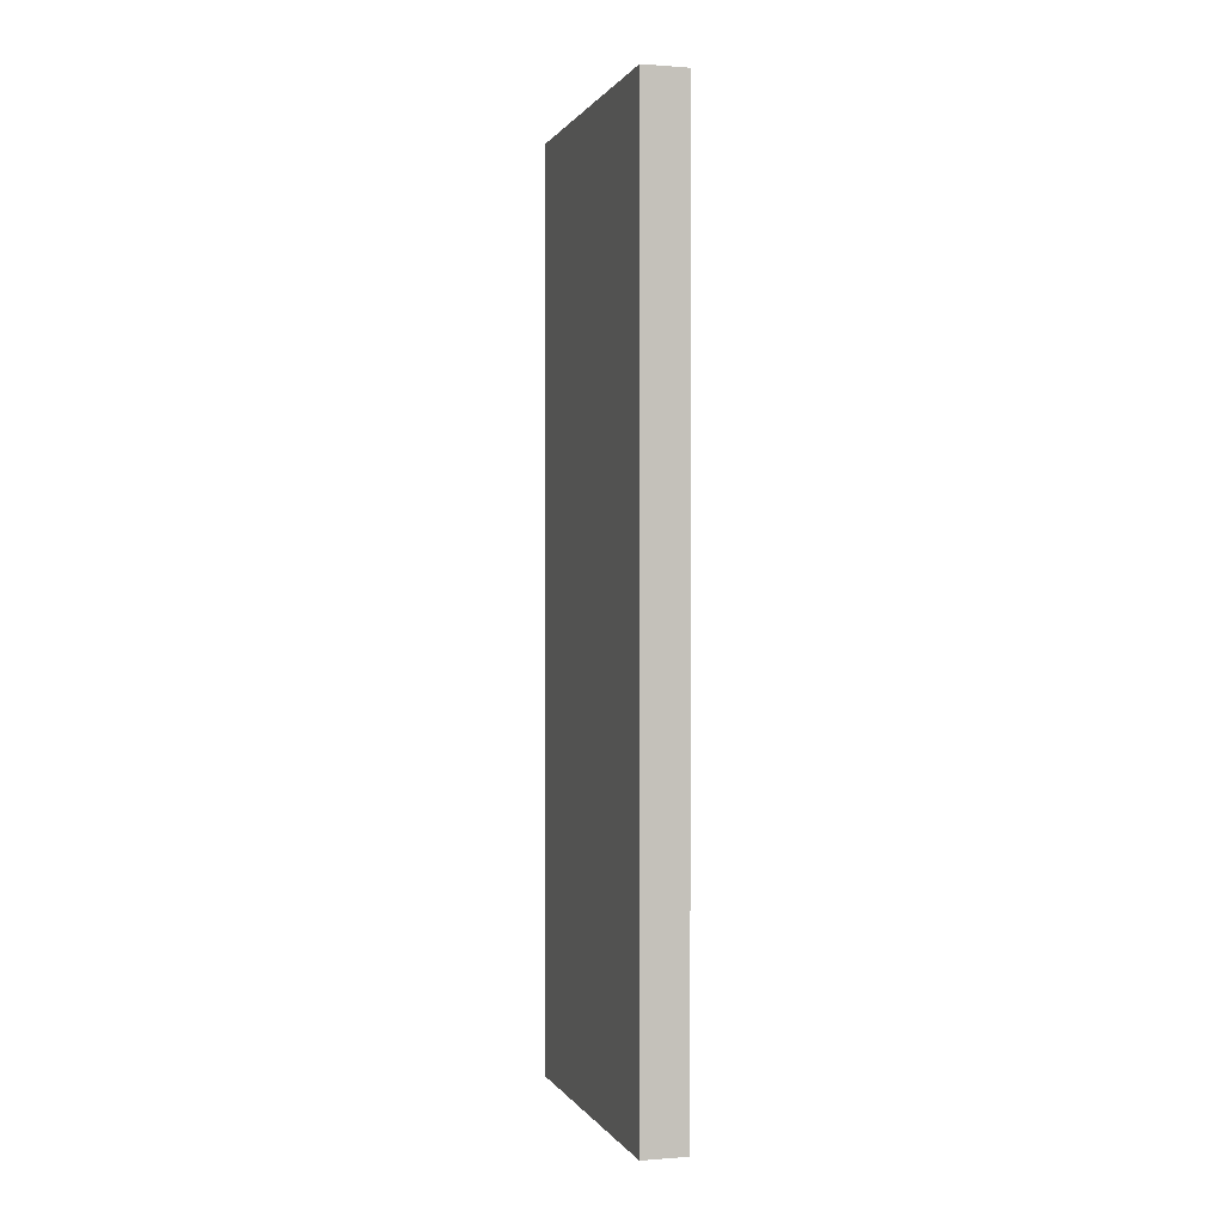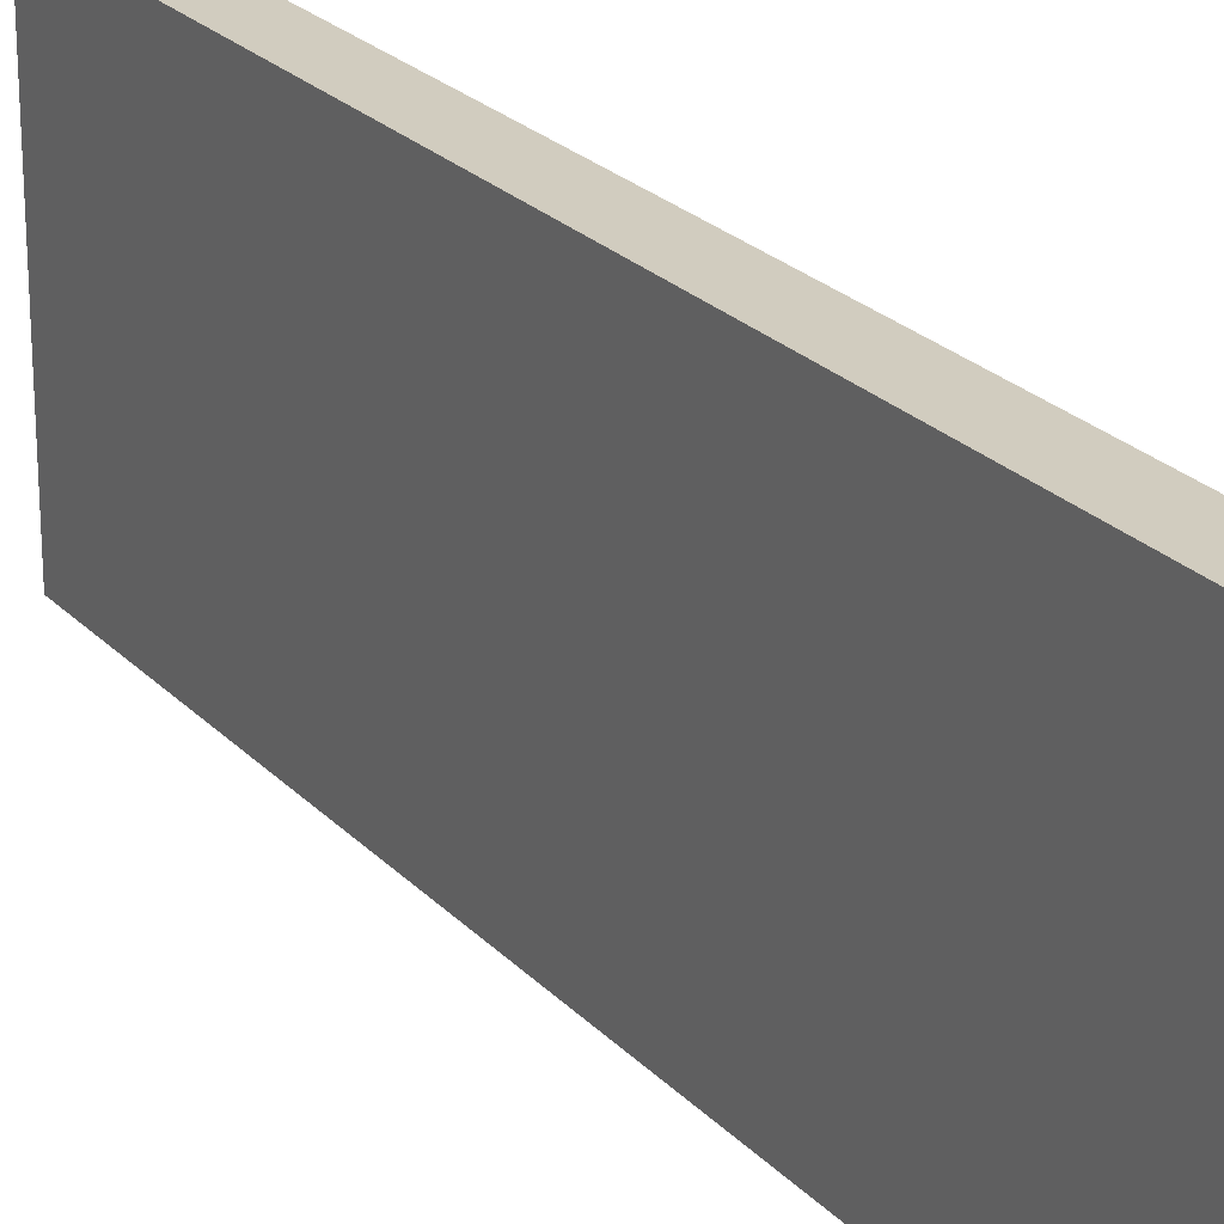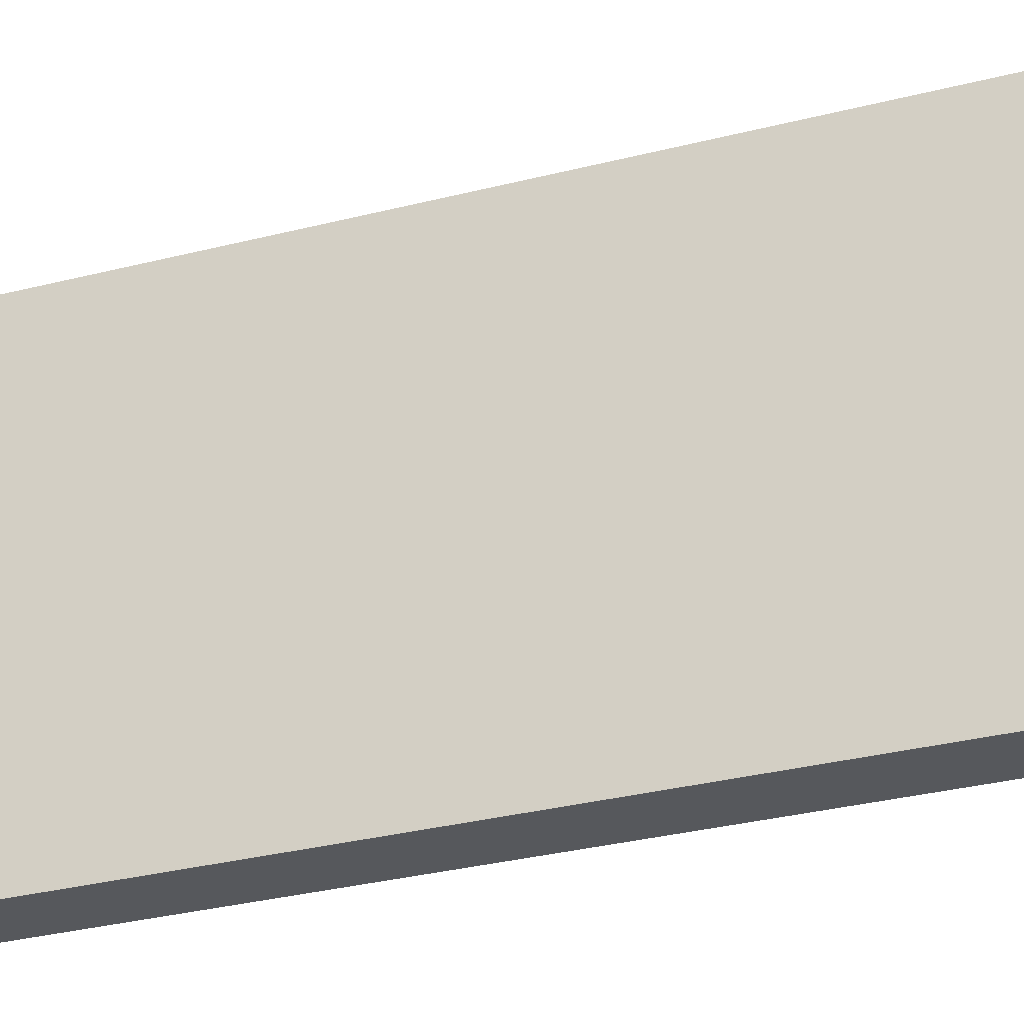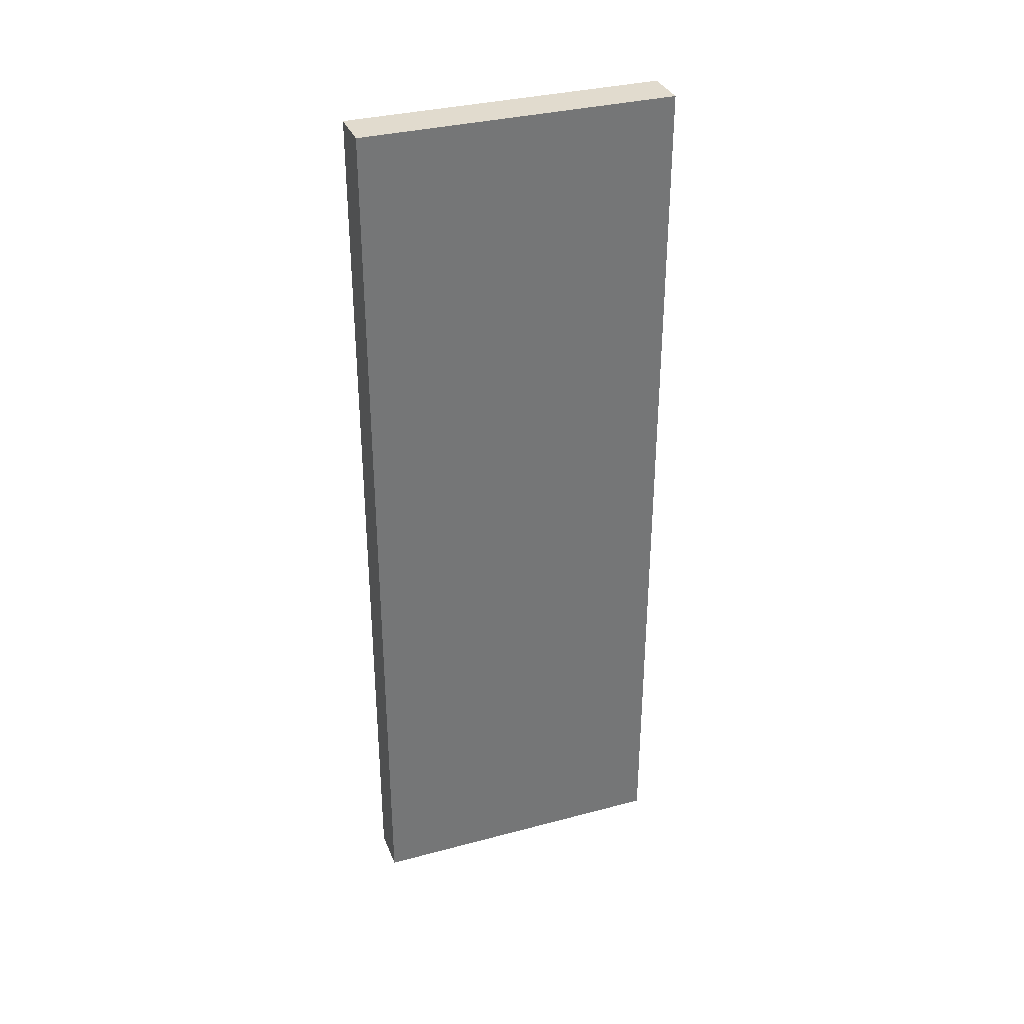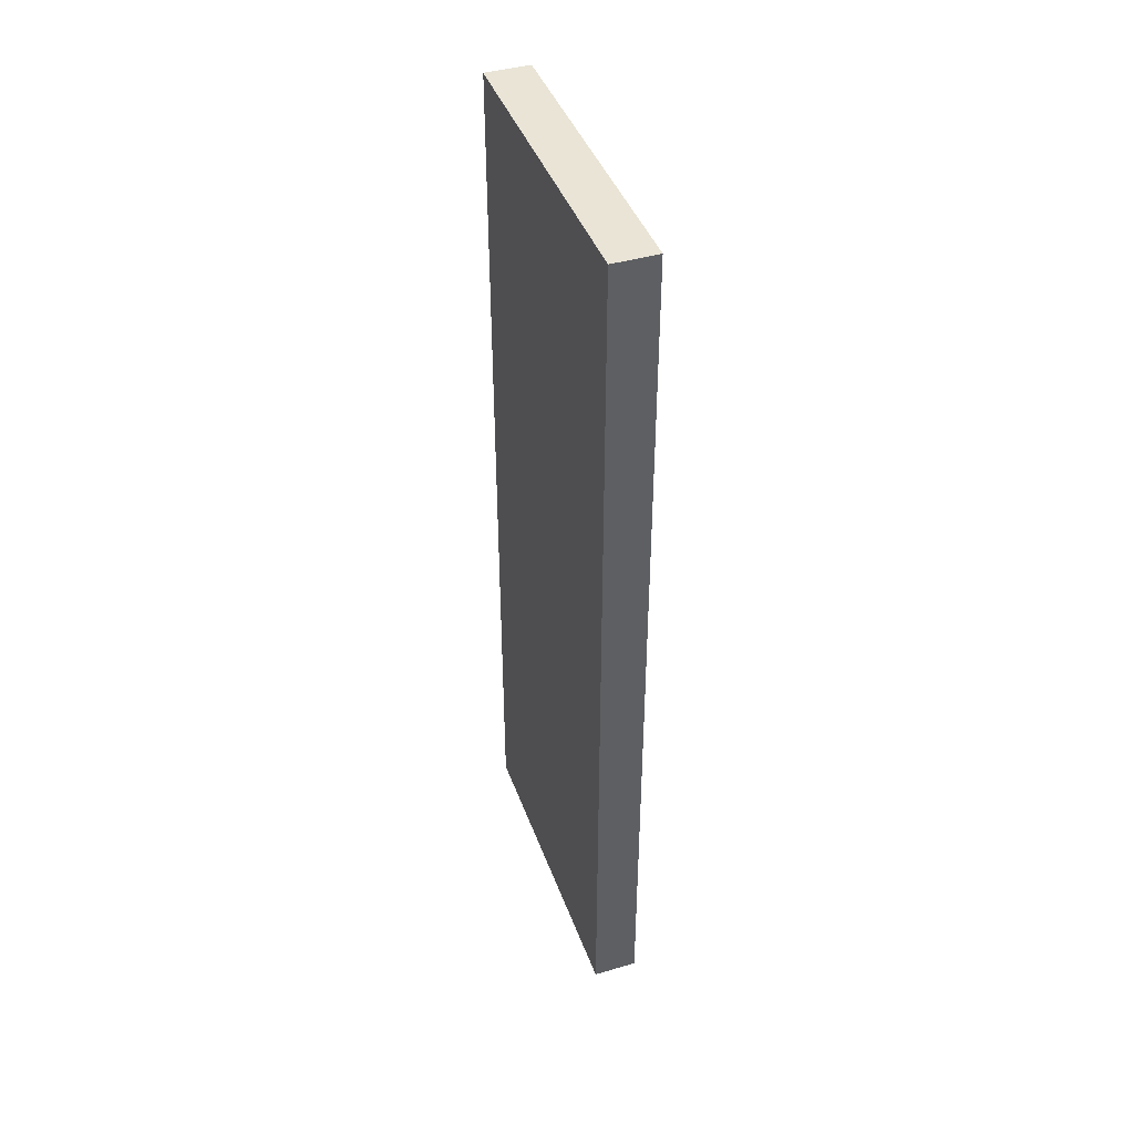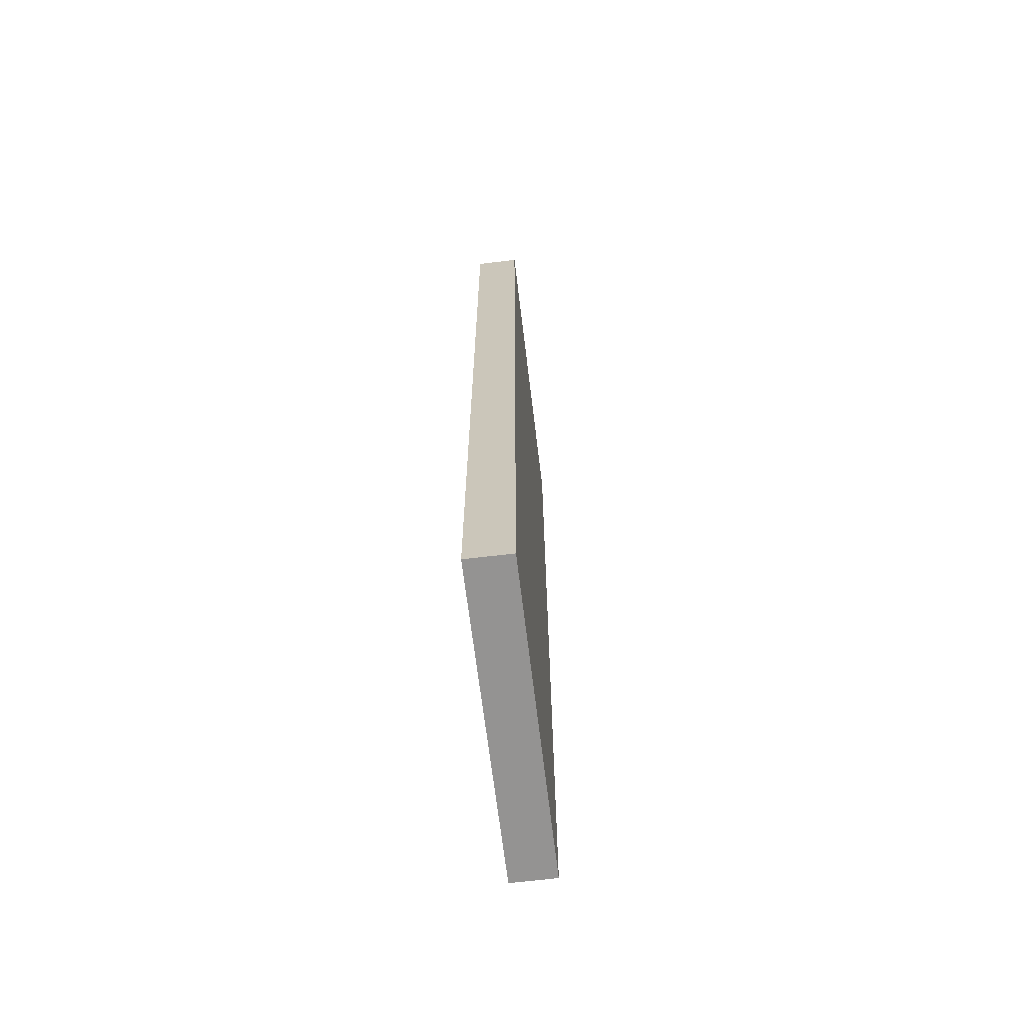
<metadata>
{"format":"obj","ext":"obj","renderer":"f3d","projection":"perspective","resolution":1024,"background":"white","views":[{"elev":0.4,"azim":163.7,"up":"+Z"},{"elev":23.8,"azim":-31.5,"up":"+Y"},{"elev":-28.1,"azim":112.0,"up":"+Y"},{"elev":33.9,"azim":70.2,"up":"+Z"},{"elev":42.7,"azim":160.7,"up":"+Z"},{"elev":-66.8,"azim":6.9,"up":"+Z"}]}
</metadata>
<code>
g pb_Mesh871456
v -0.8154 0 -16.38
v -3.778 0 -16.38
v -0.8154 20.96 -16.38
v -3.778 20.96 -16.38
v -3.778 0 -16.38
v -3.778 0 -76.99
v -3.778 20.96 -16.38
v -3.778 20.96 -76.99
v -3.778 0 -76.99
v -0.8154 0 -76.99
v -3.778 20.96 -76.99
v -0.8154 20.96 -76.99
v -0.8154 0 -76.99
v -0.8154 0 -16.38
v -0.8154 20.96 -76.99
v -0.8154 20.96 -16.38
v -0.8154 20.96 -16.38
v -3.778 20.96 -16.38
v -0.8154 20.96 -76.99
v -3.778 20.96 -76.99
v -0.8154 0 -76.99
v -3.778 0 -76.99
v -0.8154 0 -16.38
v -3.778 0 -16.38
g pb_Mesh871456_0
f 3 2 1
f 3 4 2
f 7 6 5
f 7 8 6
f 11 10 9
f 11 12 10
f 15 14 13
f 15 16 14
f 19 18 17
f 19 20 18
f 23 22 21
f 23 24 22

</code>
